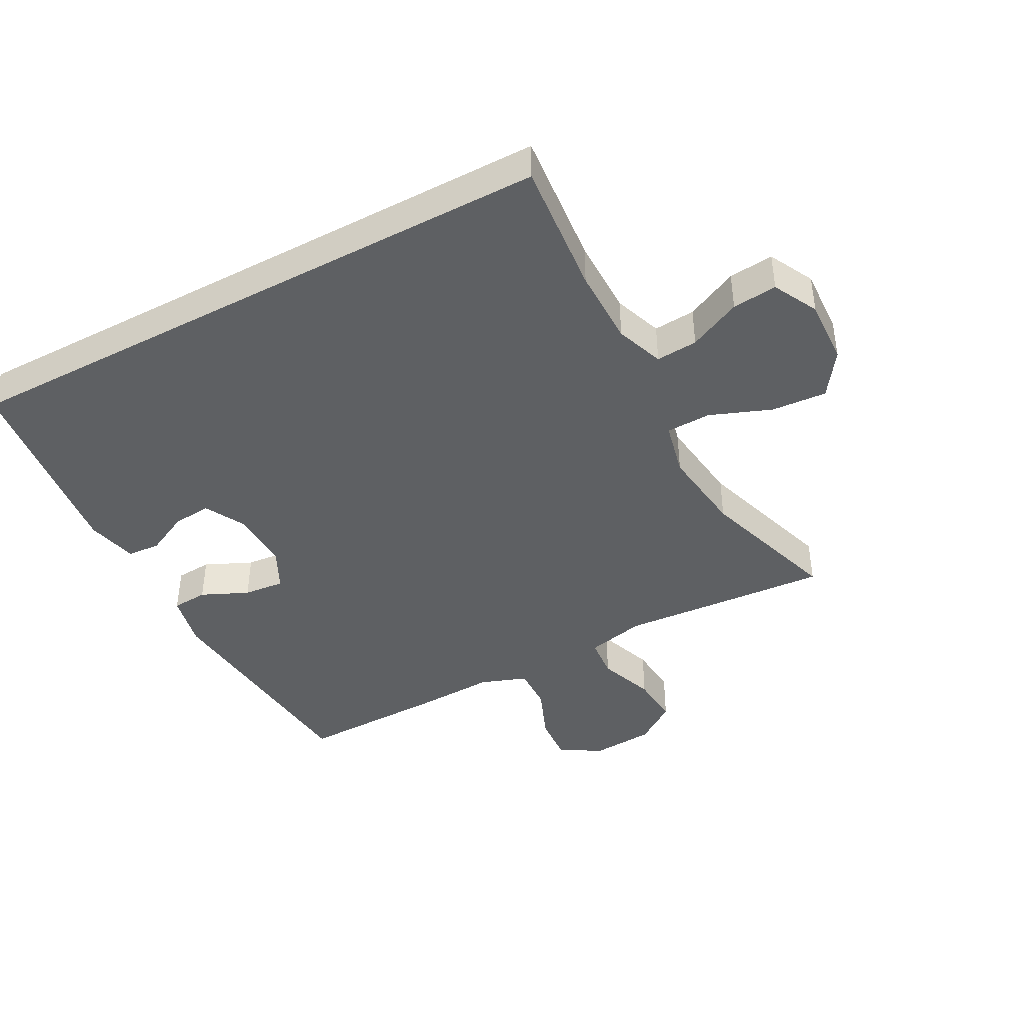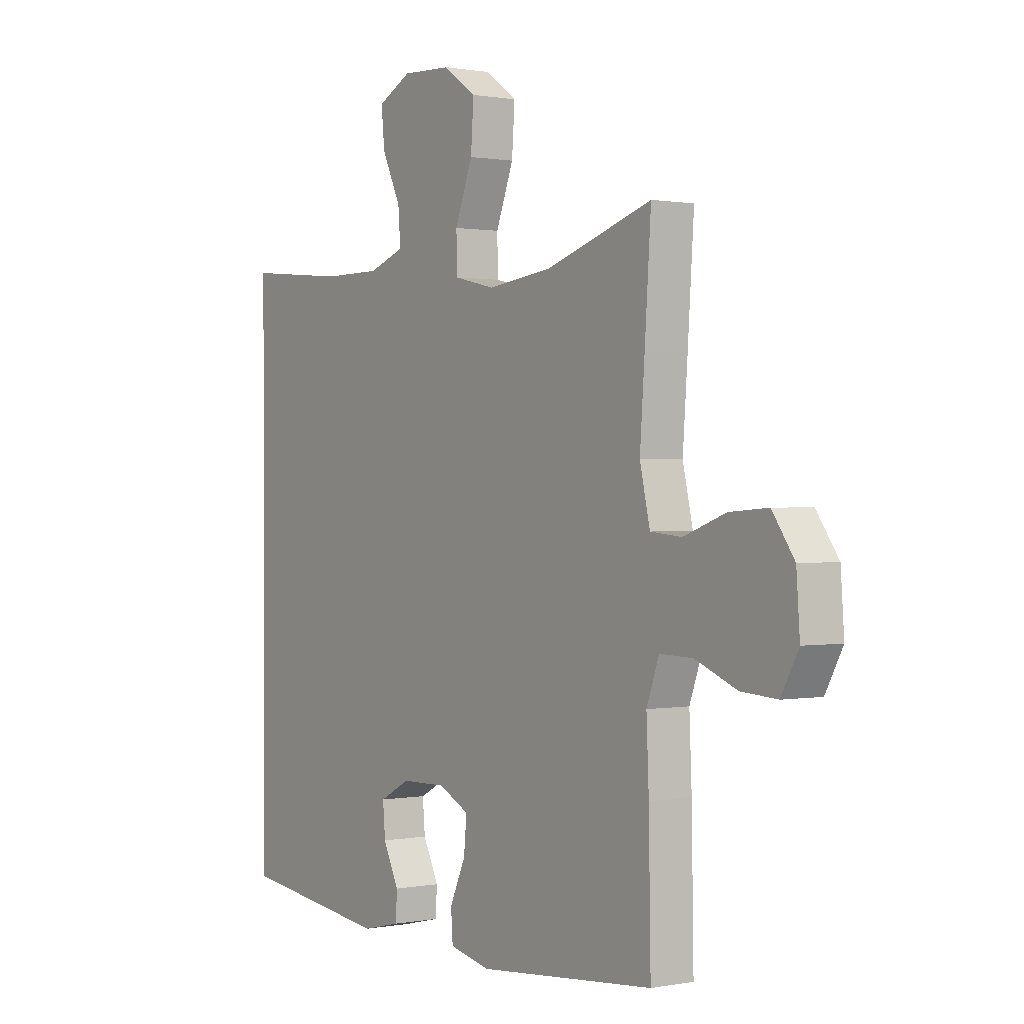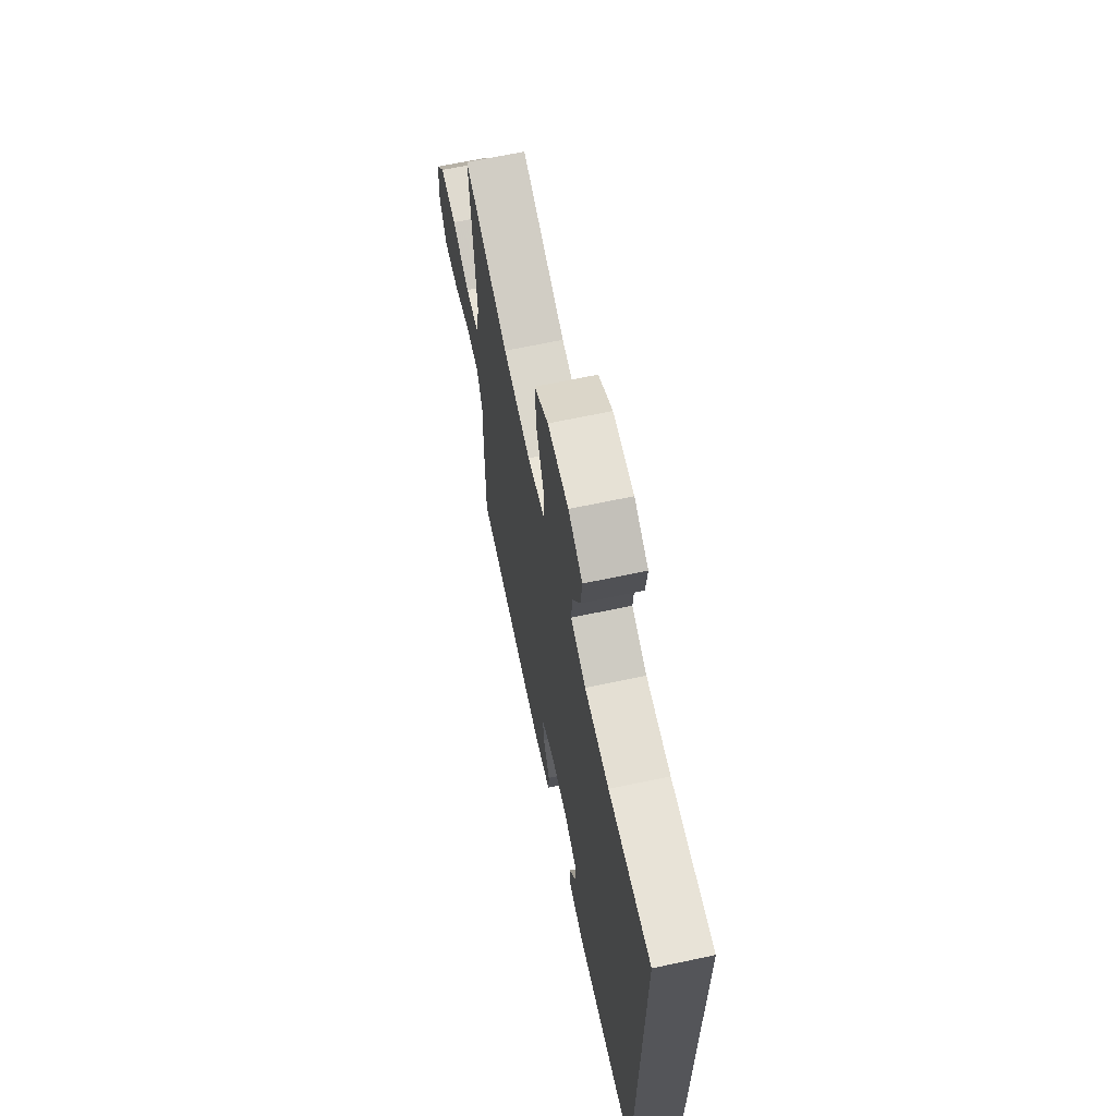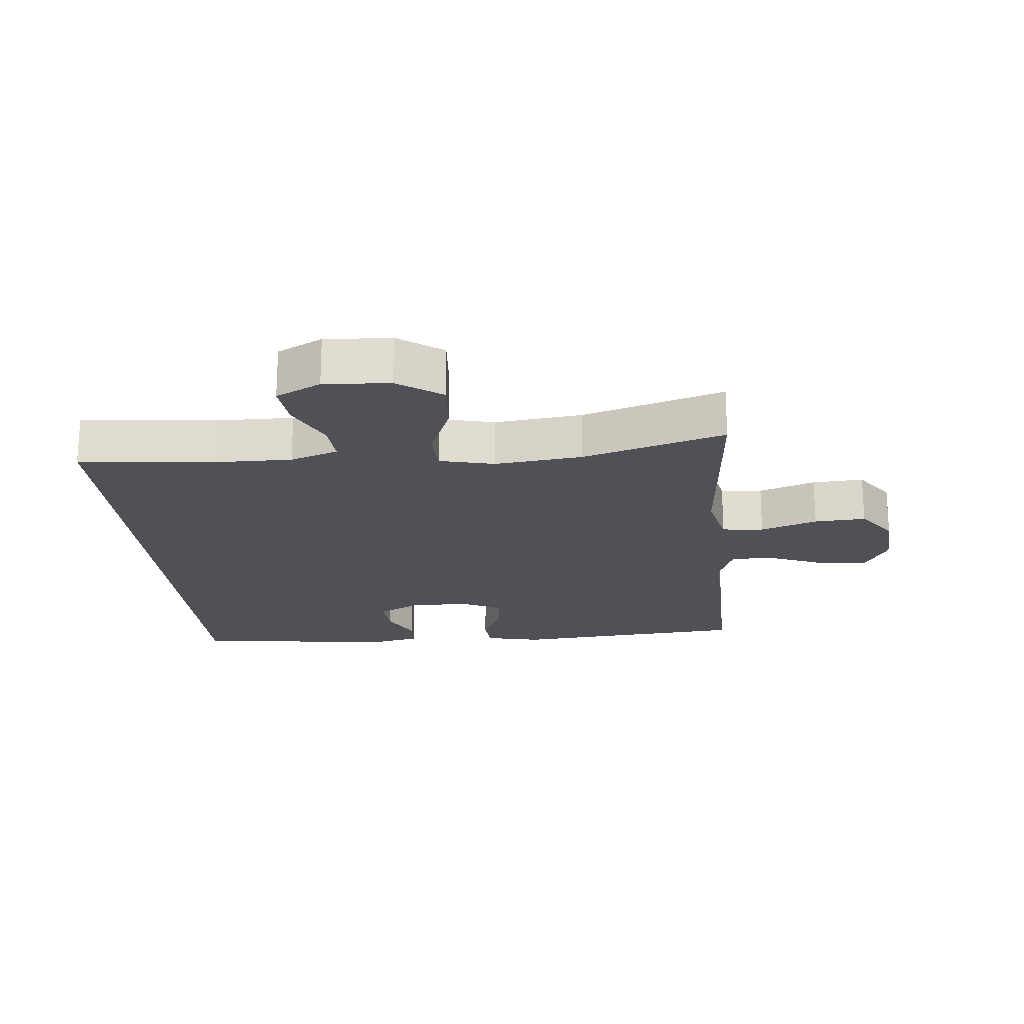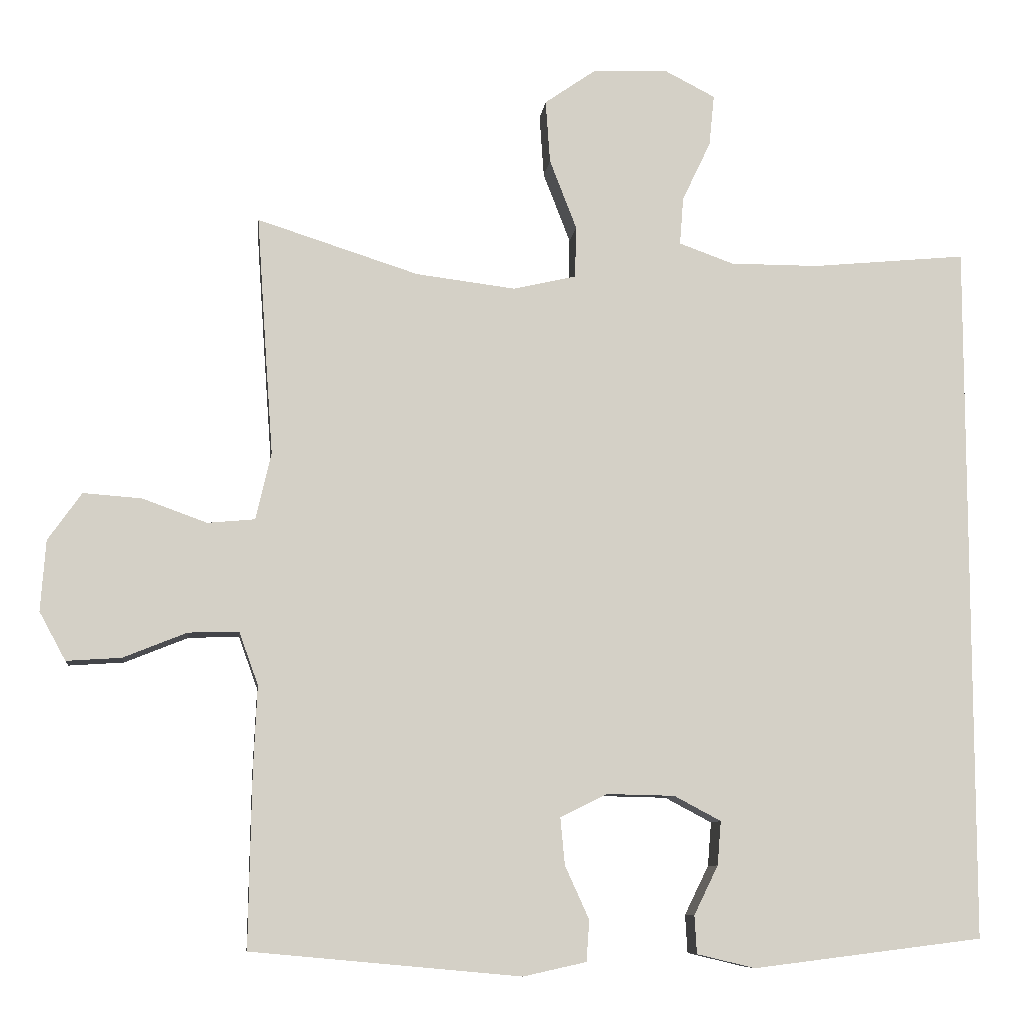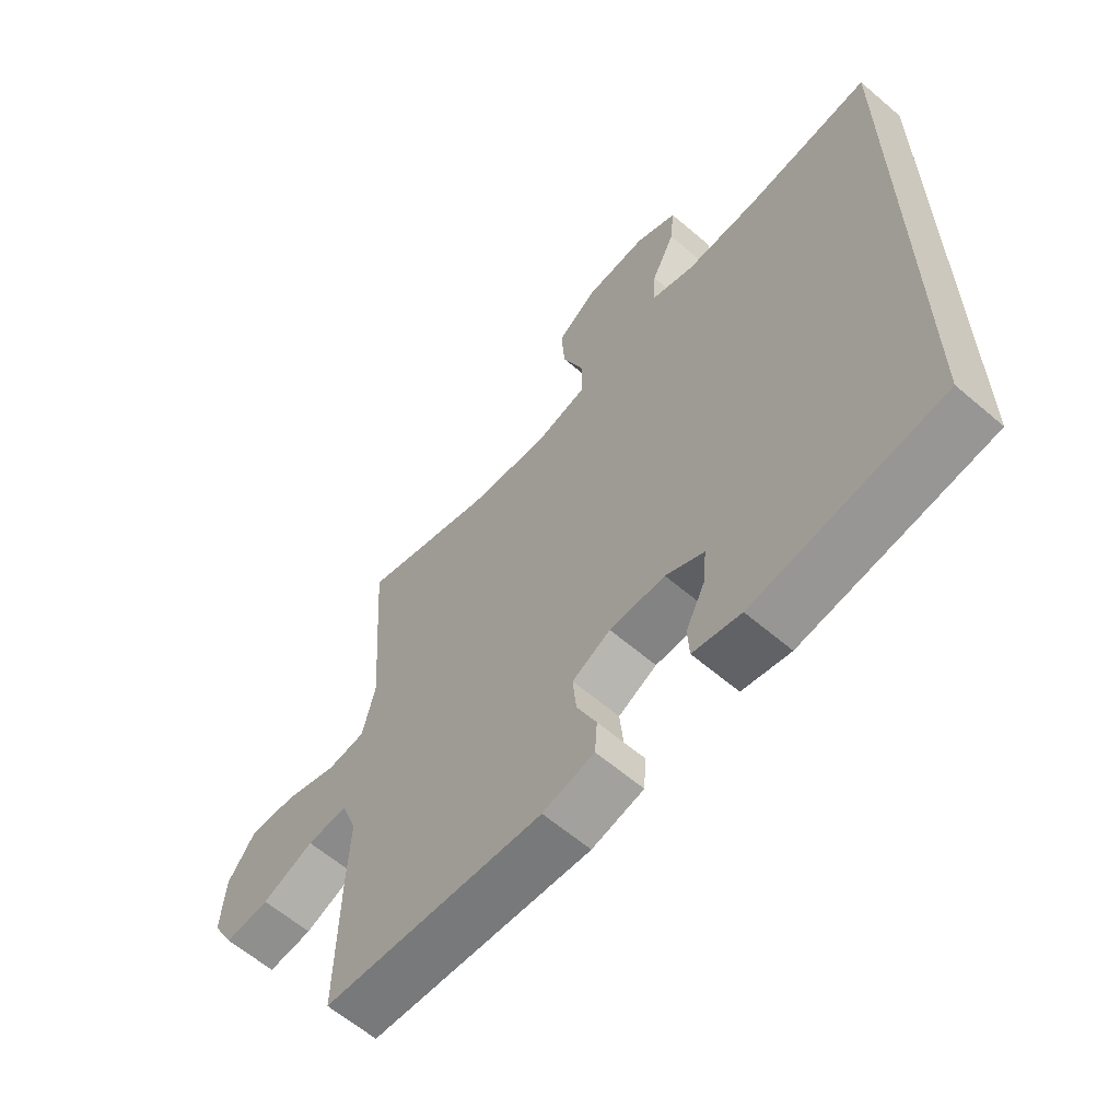
<metadata>
{"format":"obj","ext":"obj","renderer":"f3d","projection":"perspective","resolution":1024,"background":"white","views":[{"elev":-42.5,"azim":-61.8,"up":"+Y"},{"elev":0.6,"azim":55.1,"up":"+Z"},{"elev":66.7,"azim":-102.0,"up":"+Z"},{"elev":-20.3,"azim":5.0,"up":"+Y"},{"elev":-8.7,"azim":173.5,"up":"+Z"},{"elev":-62.1,"azim":-130.9,"up":"+Z"}]}
</metadata>
<code>
v 0.5 0.07 0.5
v 0.487 0.07 0.31
v 0.477 0.07 0.172
v 0.498 0.07 0.08
v 0.563 0.07 0.074
v 0.651 0.07 0.106
v 0.731 0.07 0.112
v 0.777 0.07 0.047
v 0.784 0.07 -0.05
v 0.748 0.07 -0.116
v 0.673 0.07 -0.111
v 0.586 0.07 -0.076
v 0.517 0.07 -0.074
v 0.491 0.07 -0.146
v 0.496 0.07 -0.263
v 0.5 0.07 -0.5
v 0.131 0.07 -0.534
v 0.045 0.07 -0.515
v 0.041 0.07 -0.459
v 0.074 0.07 -0.386
v 0.08 0.07 -0.322
v 0.016 0.07 -0.29
v -0.077 0.07 -0.292
v -0.141 0.07 -0.326
v -0.136 0.07 -0.386
v -0.103 0.07 -0.453
v -0.106 0.07 -0.505
v -0.186 0.07 -0.524
v -0.5 0.07 -0.485
v -0.5 0.07 0.477
v -0.289 0.07 0.457
v -0.168 0.07 0.457
v -0.093 0.07 0.484
v -0.098 0.07 0.549
v -0.137 0.07 0.631
v -0.144 0.07 0.701
v -0.074 0.07 0.737
v 0.029 0.07 0.732
v 0.098 0.07 0.684
v 0.092 0.07 0.598
v 0.055 0.07 0.502
v 0.057 0.07 0.432
v 0.143 0.07 0.412
v 0.279 0.07 0.429
v 0.5 0 0.5
v 0.487 0 0.31
v 0.477 0 0.172
v 0.498 0 0.08
v 0.563 0 0.074
v 0.651 0 0.106
v 0.731 0 0.112
v 0.777 0 0.047
v 0.784 0 -0.05
v 0.748 0 -0.116
v 0.673 0 -0.111
v 0.586 0 -0.076
v 0.517 0 -0.074
v 0.491 0 -0.146
v 0.496 0 -0.263
v 0.5 0 -0.5
v 0.131 0 -0.534
v 0.045 0 -0.515
v 0.041 0 -0.459
v 0.074 0 -0.386
v 0.08 0 -0.322
v 0.016 0 -0.29
v -0.077 0 -0.292
v -0.141 0 -0.326
v -0.136 0 -0.386
v -0.103 0 -0.453
v -0.106 0 -0.505
v -0.186 0 -0.524
v -0.5 0 -0.485
v -0.5 0 0.477
v -0.289 0 0.457
v -0.168 0 0.457
v -0.093 0 0.484
v -0.098 0 0.549
v -0.137 0 0.631
v -0.144 0 0.701
v -0.074 0 0.737
v 0.029 0 0.732
v 0.098 0 0.684
v 0.092 0 0.598
v 0.055 0 0.502
v 0.057 0 0.432
v 0.143 0 0.412
v 0.279 0 0.429
f 38 39 40 41
f 38 41 42
f 37 38 42
f 34 35 36 37
f 33 34 37 42
f 32 33 42
f 31 32 42 43
f 29 30 31 43
f 25 26 27 28
f 24 25 28 29
f 23 24 29 43
f 17 18 19 20
f 17 20 21
f 14 15 16 17
f 13 14 17 21
f 9 10 11 12
f 9 12 13
f 8 9 13
f 5 6 7 8
f 4 5 8 13
f 3 4 13 21
f 44 1 2 3
f 22 23 43 44
f 3 21 22 44
f 85 84 83 82
f 86 85 82
f 86 82 81
f 81 80 79 78
f 86 81 78 77
f 86 77 76
f 87 86 76 75
f 87 75 74 73
f 72 71 70 69
f 73 72 69 68
f 87 73 68 67
f 64 63 62 61
f 65 64 61
f 61 60 59 58
f 65 61 58 57
f 56 55 54 53
f 57 56 53
f 57 53 52
f 52 51 50 49
f 57 52 49 48
f 65 57 48 47
f 47 46 45 88
f 88 87 67 66
f 88 66 65 47
f 1 45 46 2
f 2 46 47 3
f 3 47 48 4
f 4 48 49 5
f 5 49 50 6
f 6 50 51 7
f 7 51 52 8
f 8 52 53 9
f 9 53 54 10
f 10 54 55 11
f 11 55 56 12
f 12 56 57 13
f 13 57 58 14
f 14 58 59 15
f 15 59 60 16
f 16 60 61 17
f 17 61 62 18
f 18 62 63 19
f 19 63 64 20
f 20 64 65 21
f 21 65 66 22
f 22 66 67 23
f 23 67 68 24
f 24 68 69 25
f 25 69 70 26
f 26 70 71 27
f 27 71 72 28
f 28 72 73 29
f 29 73 74 30
f 30 74 75 31
f 31 75 76 32
f 32 76 77 33
f 33 77 78 34
f 34 78 79 35
f 35 79 80 36
f 36 80 81 37
f 37 81 82 38
f 38 82 83 39
f 39 83 84 40
f 40 84 85 41
f 41 85 86 42
f 42 86 87 43
f 43 87 88 44
f 44 88 45 1

</code>
